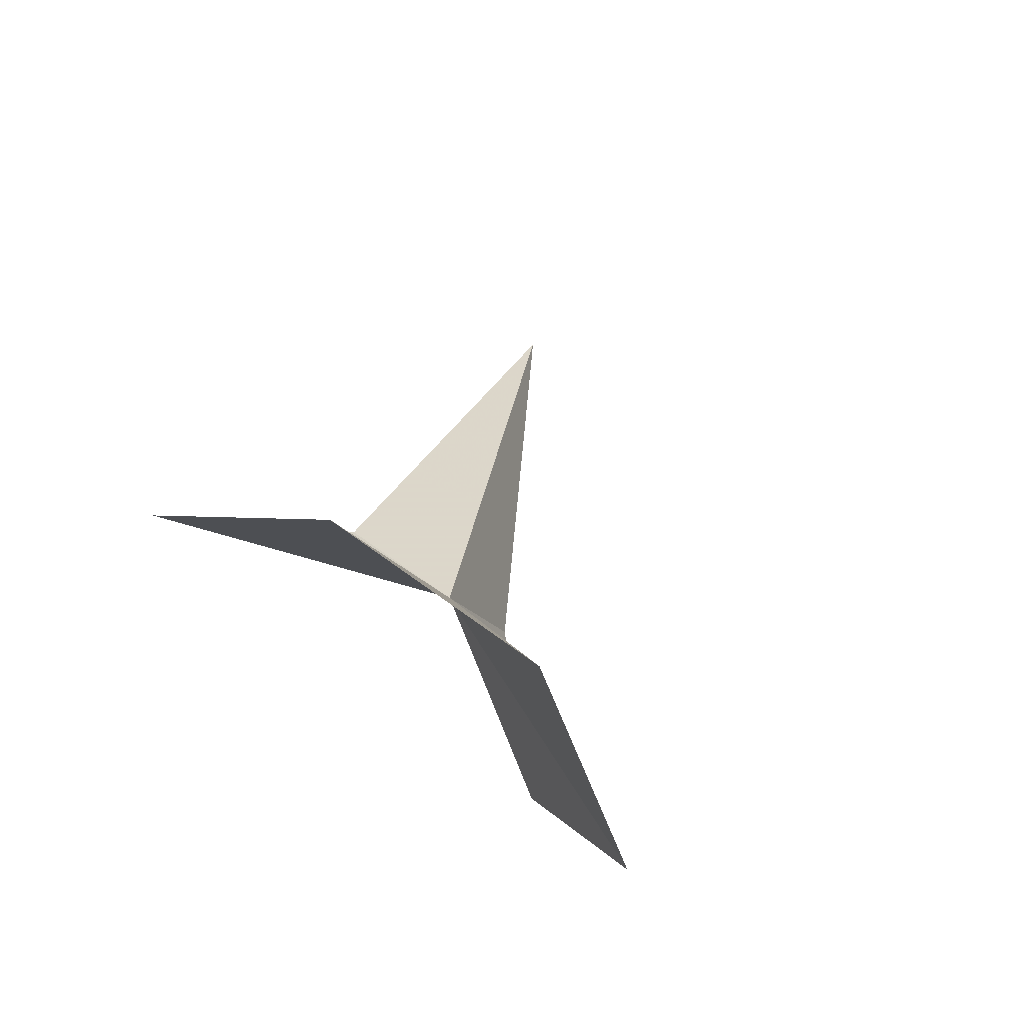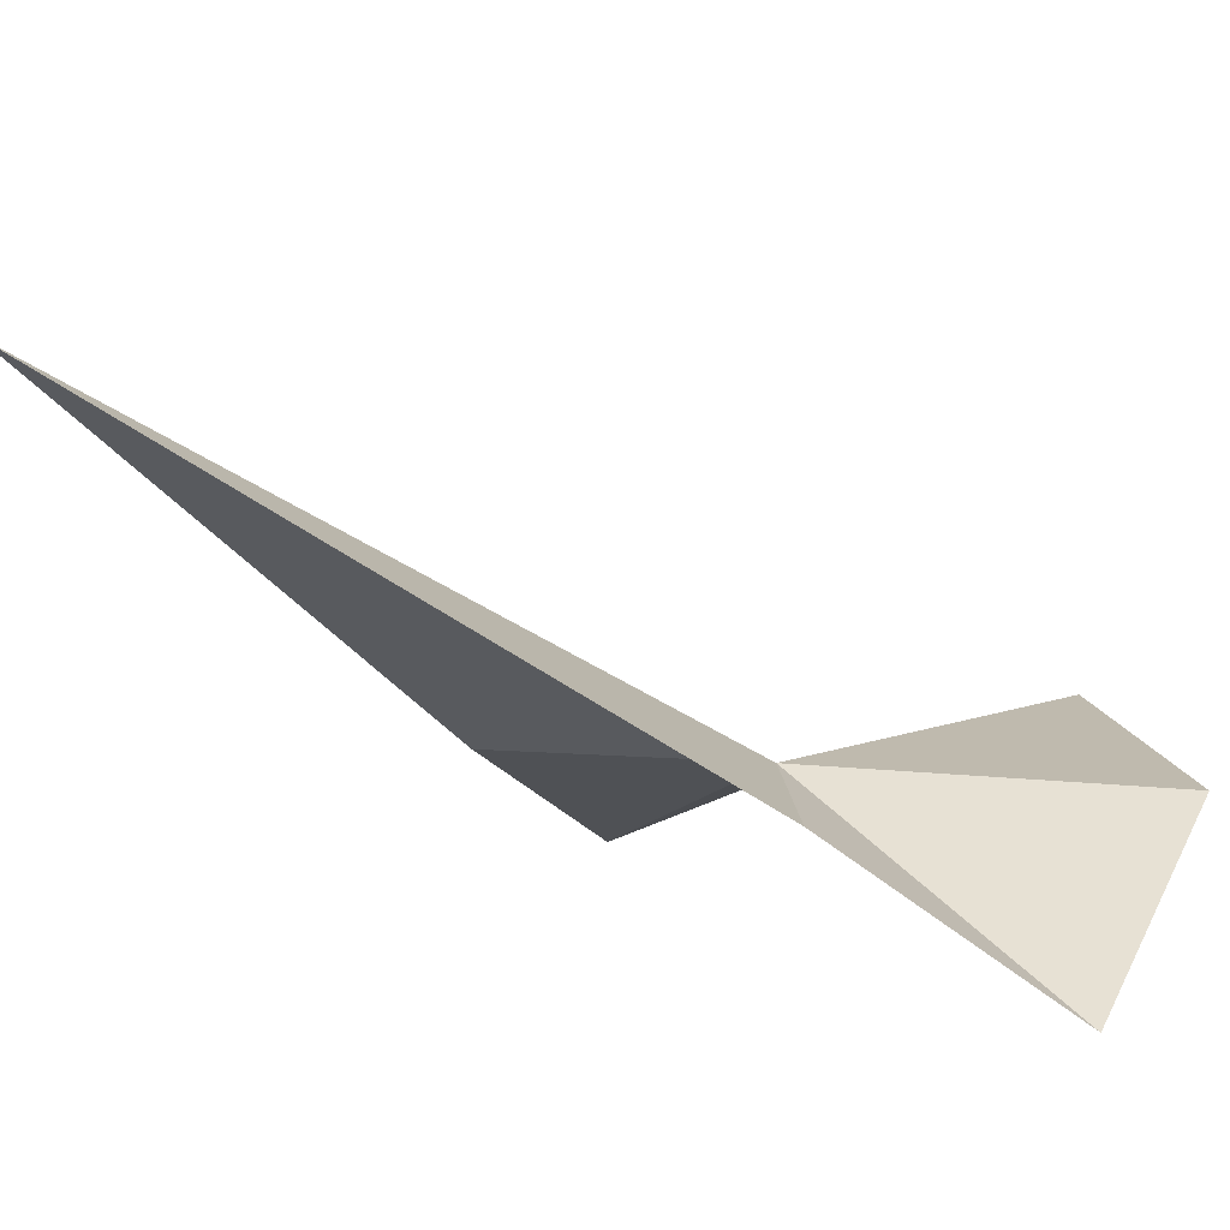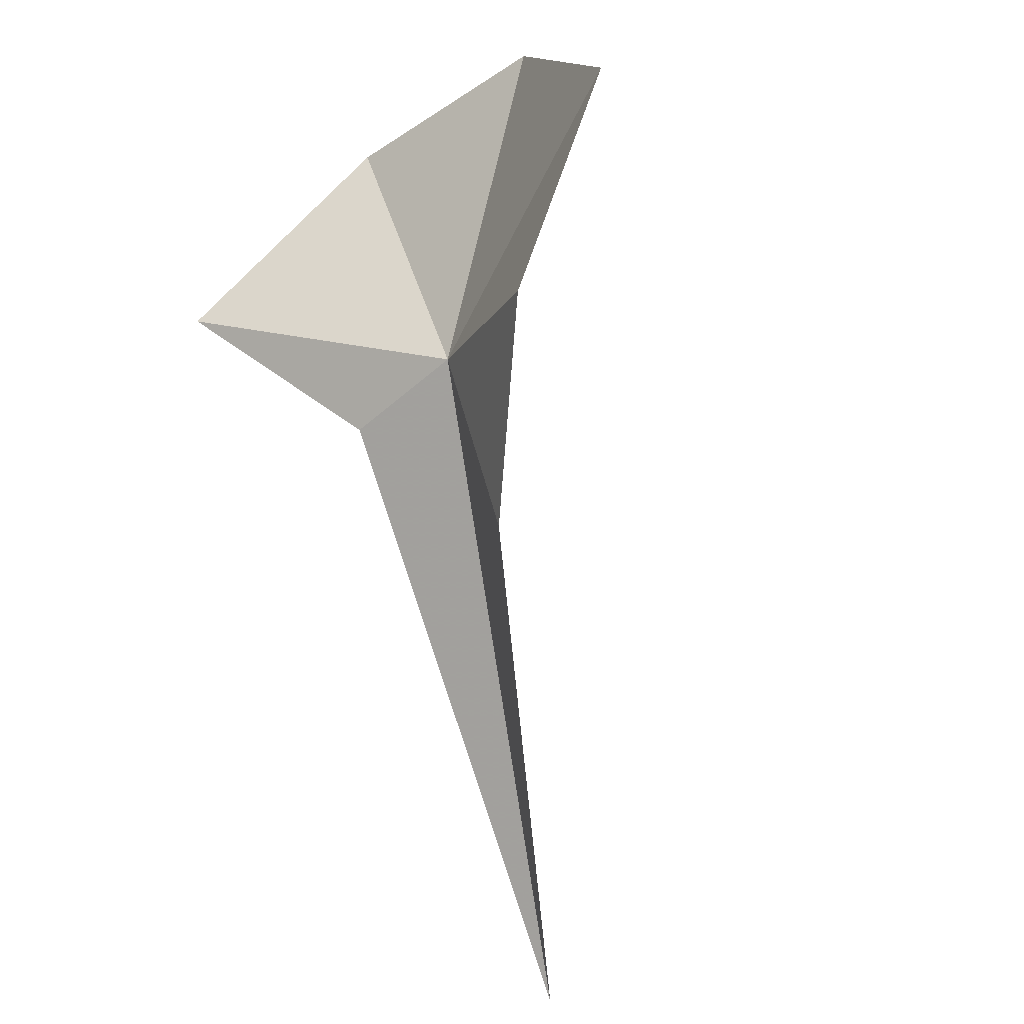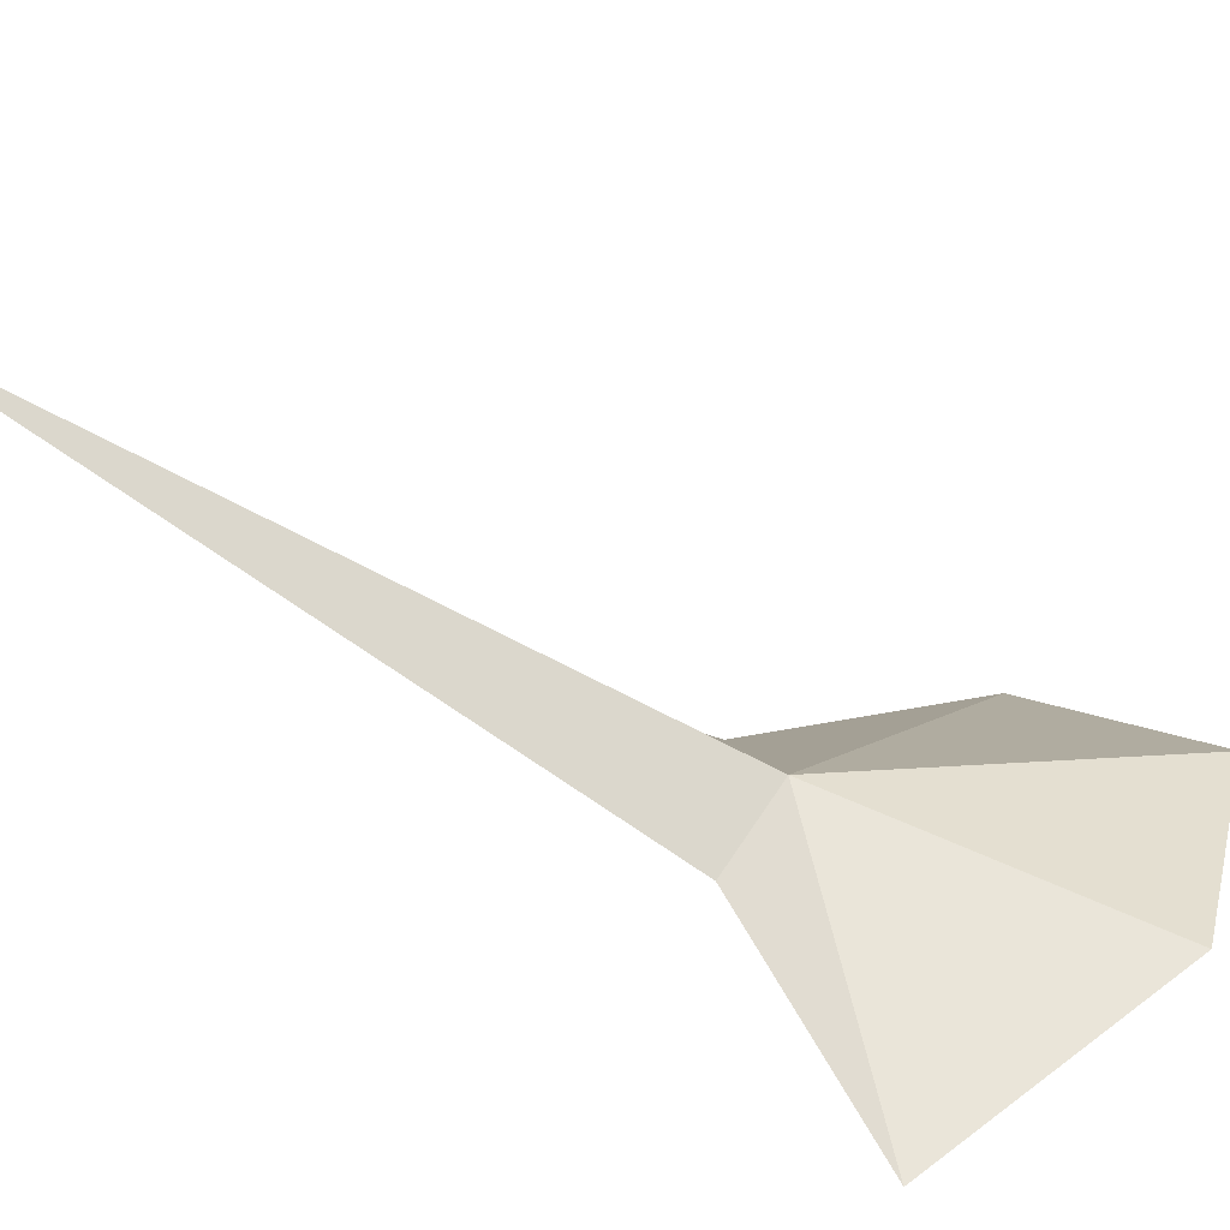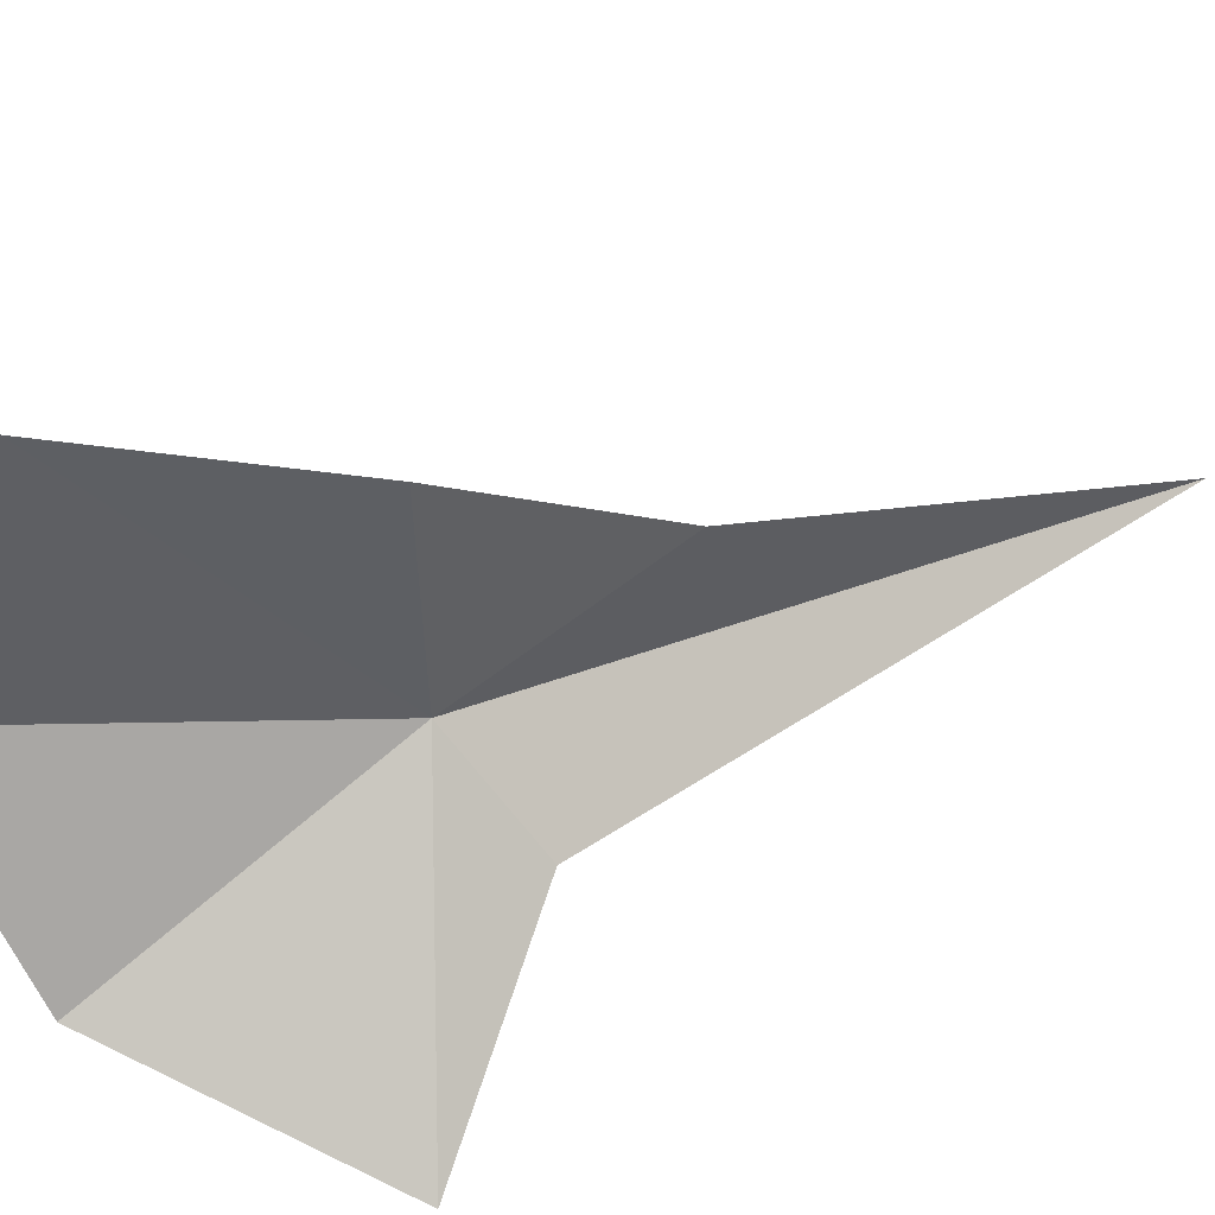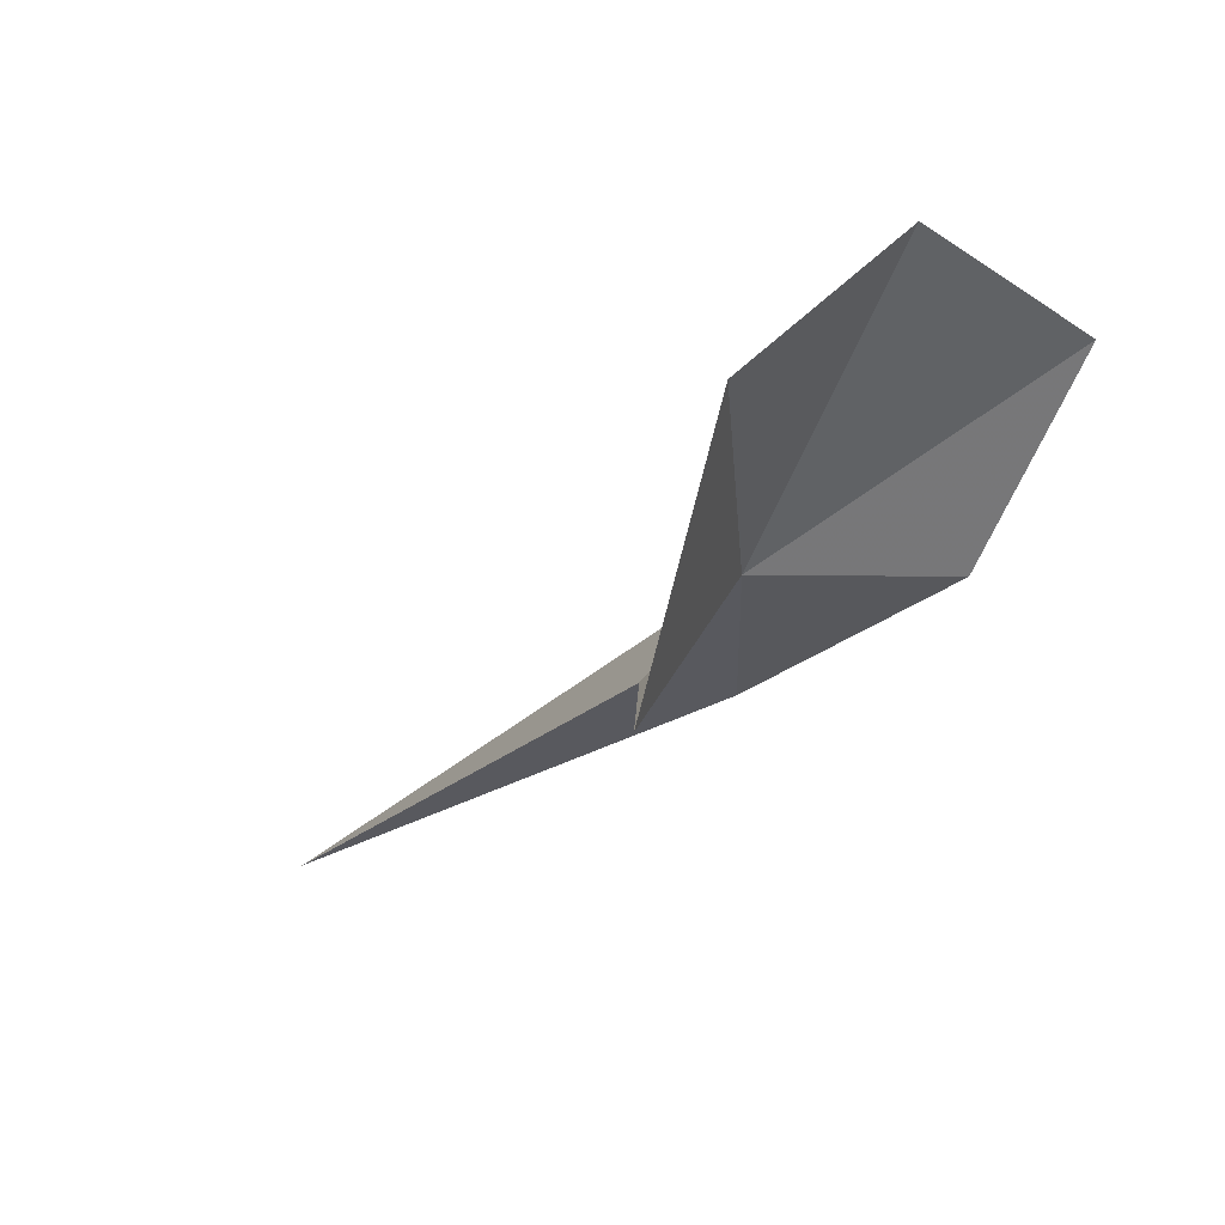
<metadata>
{"format":"obj","ext":"obj","renderer":"f3d","projection":"perspective","resolution":1024,"background":"white","views":[{"elev":76.7,"azim":28.1,"up":"+Z"},{"elev":24.9,"azim":-111.9,"up":"+Y"},{"elev":-31.0,"azim":30.7,"up":"+Z"},{"elev":42.2,"azim":-82.4,"up":"+Y"},{"elev":-78.0,"azim":111.2,"up":"+Y"},{"elev":44.7,"azim":-55.3,"up":"+Z"}]}
</metadata>
<code>
v 17.17 -12.1 14.21
v 17.19 -12.09 14.13
v 17.06 -12.13 14.26
v 17.12 -12.09 14.2
v 17.23 -12.12 14.35
v 17.14 -12.11 14.34
v 17.29 -12.17 14.27
v 17.24 -12.15 14.19
v 17.12 -11.91 13.98
f 1 2 8
f 1 9 2
f 1 3 4
f 1 6 3
f 1 4 9
f 1 5 6
f 1 7 5
f 1 8 7

</code>
